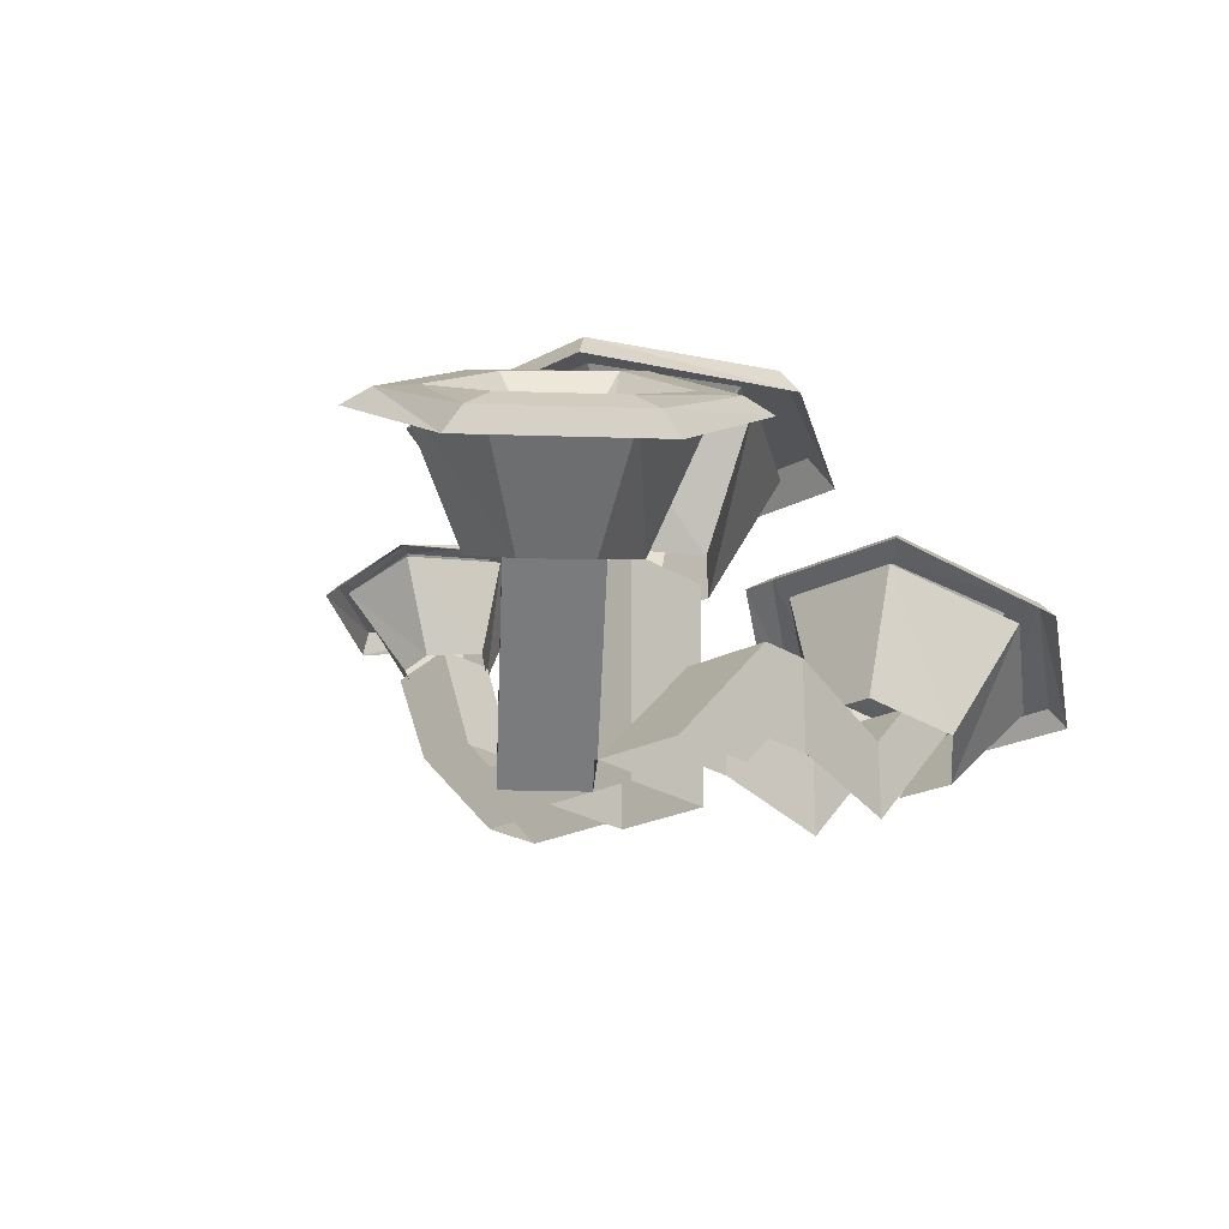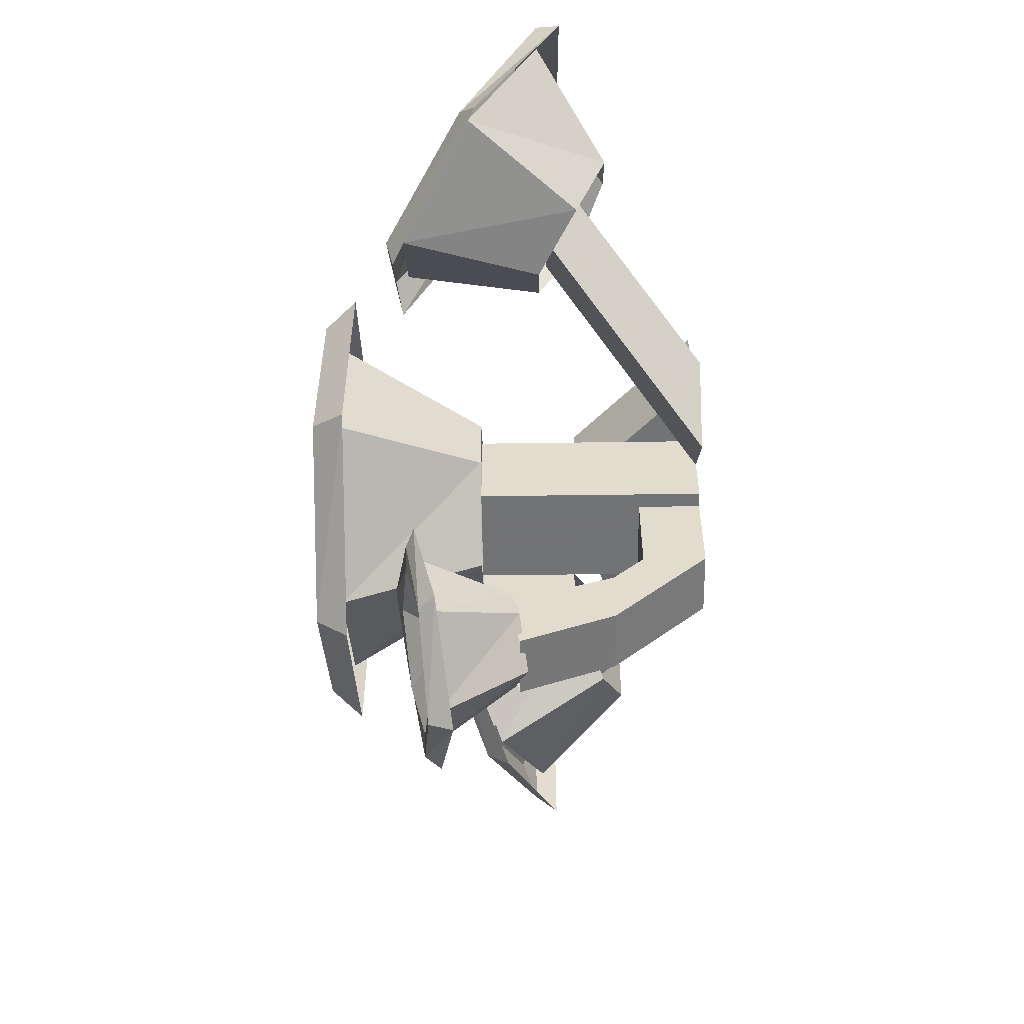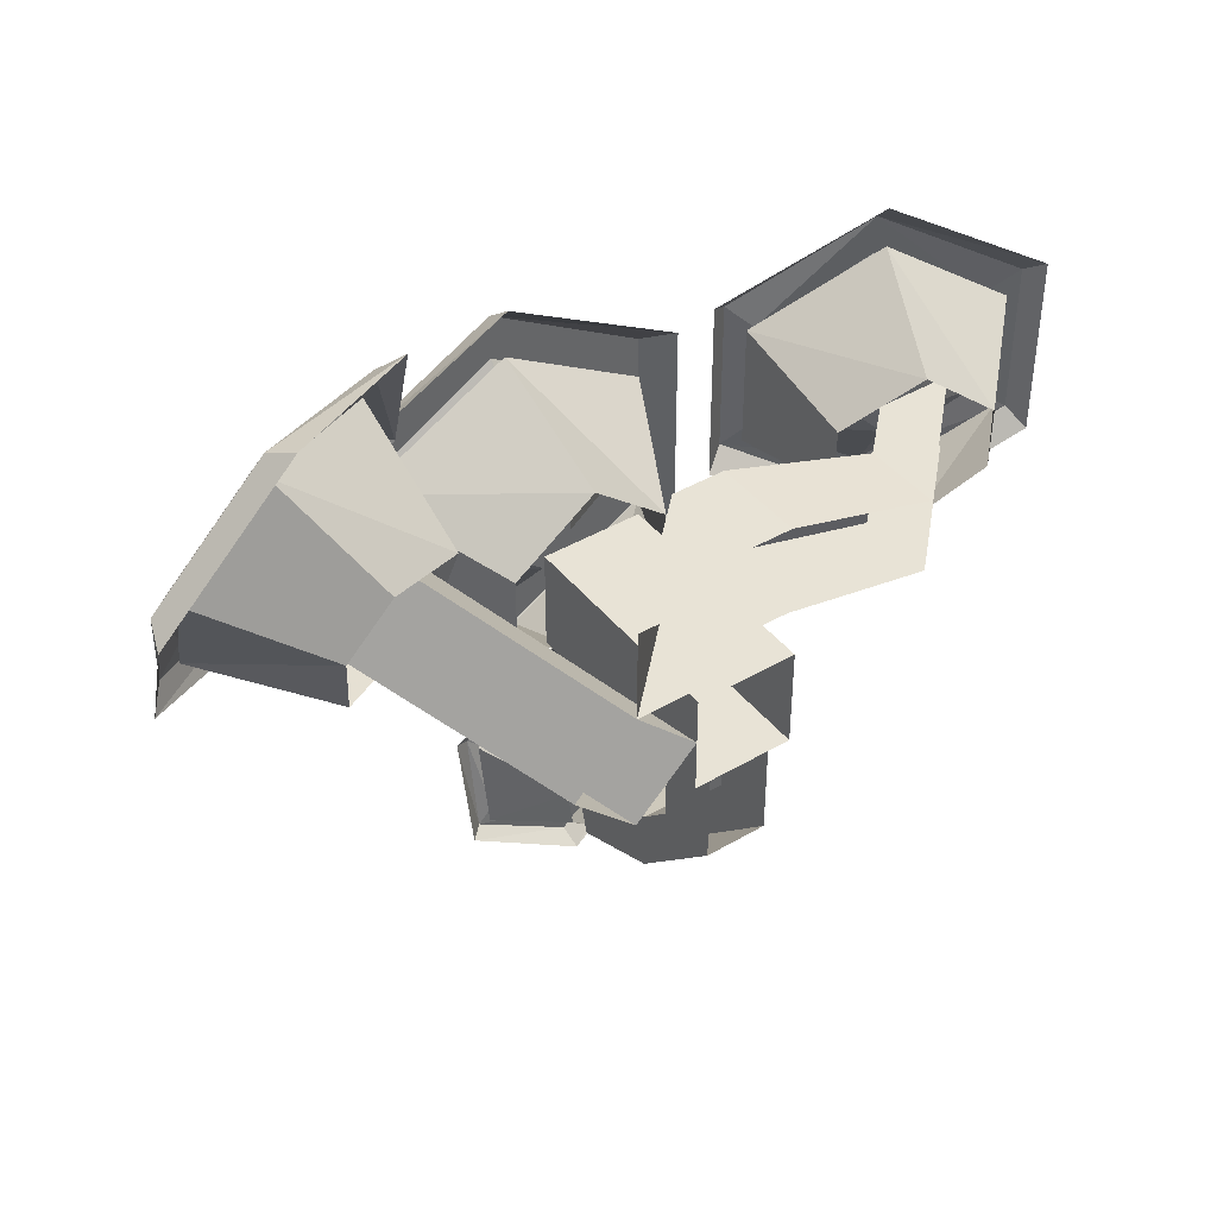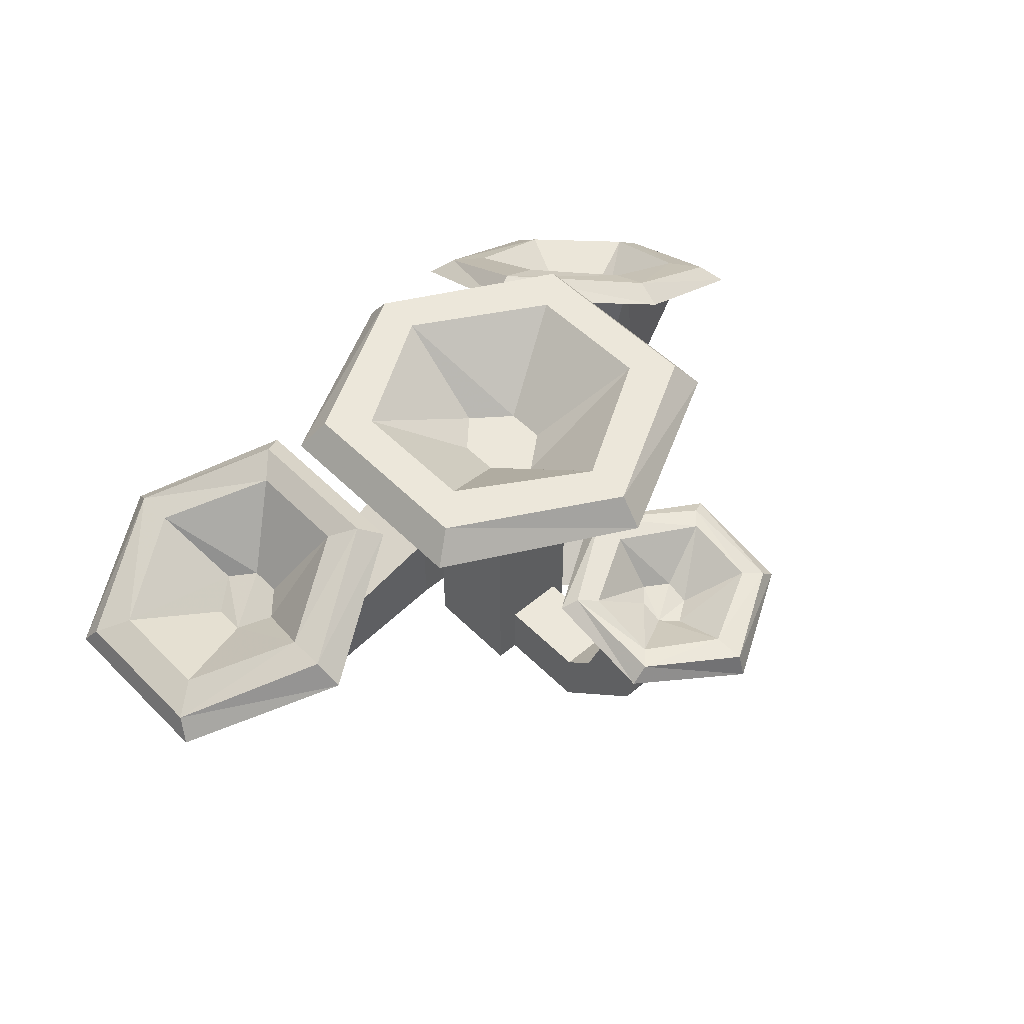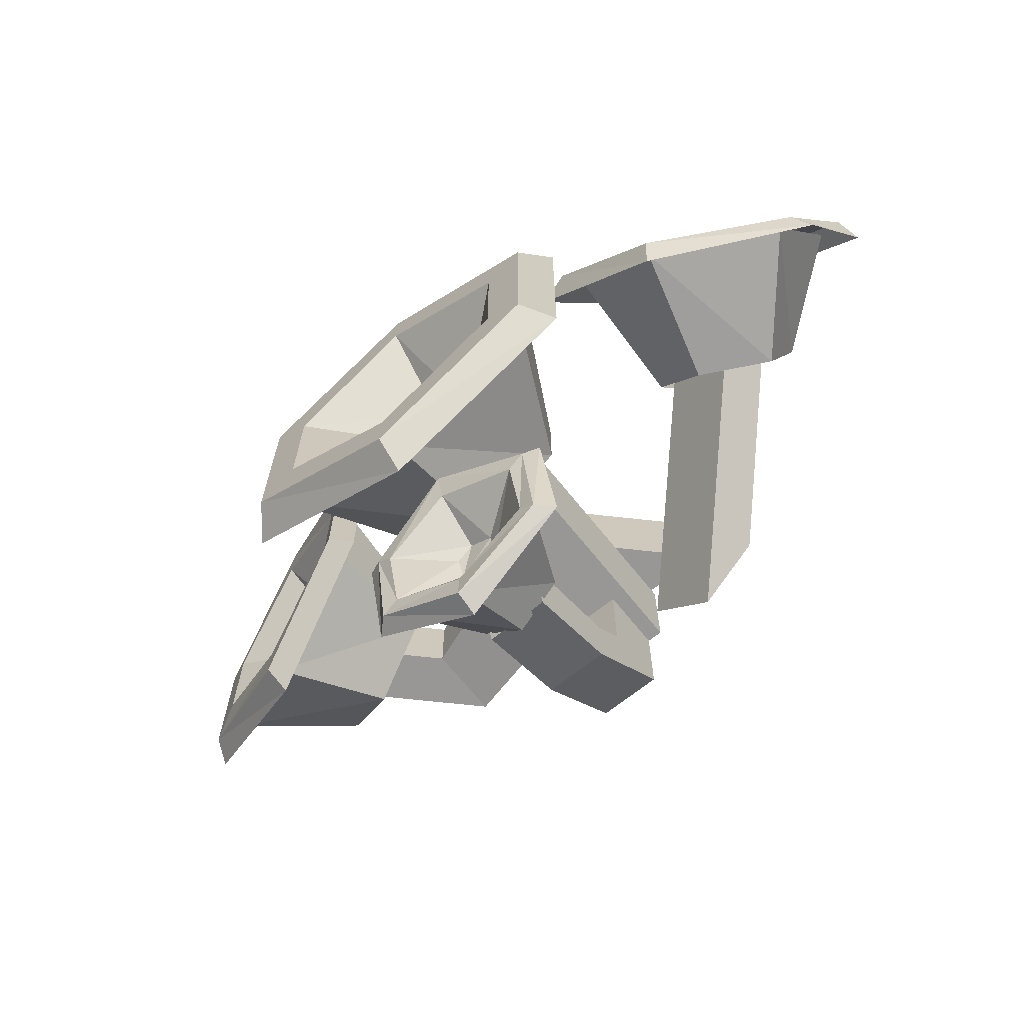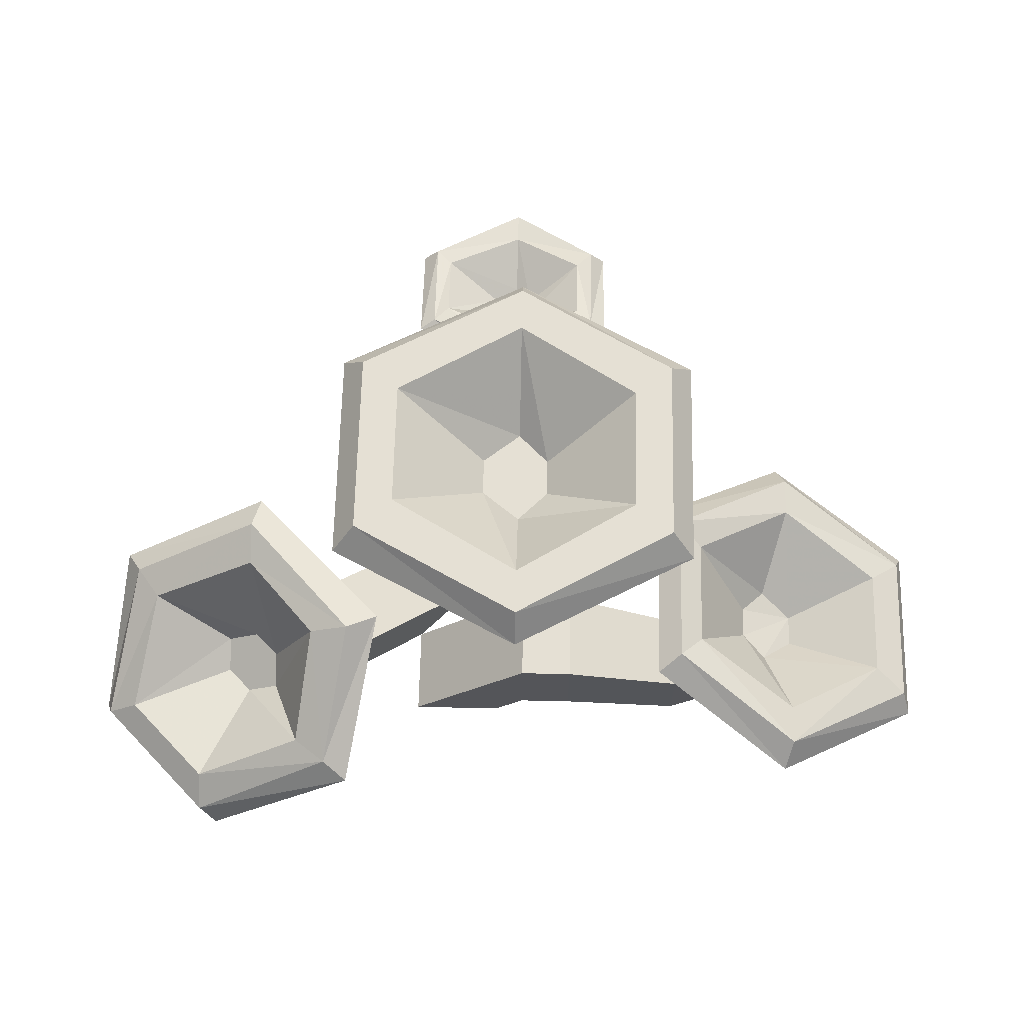
<metadata>
{"format":"obj","ext":"obj","renderer":"f3d","projection":"perspective","resolution":1024,"background":"white","views":[{"elev":-22.9,"azim":-48.1,"up":"+Y"},{"elev":-55.7,"azim":-89.2,"up":"+Z"},{"elev":41.8,"azim":-35.2,"up":"+Z"},{"elev":51.0,"azim":137.3,"up":"+Y"},{"elev":-68.3,"azim":-141.3,"up":"+Z"},{"elev":65.3,"azim":1.3,"up":"+Y"}]}
</metadata>
<code>
v -0.1875 0.3594 -0.1172
v 0.007812 0.3594 -0.2188
v 0.007812 0.3906 -0.1953
v -0.1641 0.3906 -0.1016
v -0.1875 0.3594 0.1094
v -0.1641 0.3906 0.09375
v 0.007812 0.3594 0.2109
v 0.007812 0.3906 0.1875
v 0.1953 0.3594 0.1094
v 0.1719 0.3906 0.09375
v 0.1953 0.3594 -0.1172
v 0.1719 0.3906 -0.1016
v 0.007812 0.3906 -0.1484
v -0.125 0.3906 -0.07031
v -0.125 0.3906 0.0625
v 0.007812 0.3906 0.1406
v 0.1328 0.3906 0.0625
v 0.1328 0.3906 -0.07031
v 0.03906 0.3125 -0.02344
v 0.007812 0.3125 -0.05469
v -0.03125 0.3125 -0.02344
v -0.03125 0.3125 0.01562
v 0.007812 0.3125 0.04688
v 0.03906 0.3125 0.01562
v 0 0.2656 -0.3516
v -0.08594 0.2734 -0.3047
v -0.04688 0.1875 -0.2578
v 0 0.1797 -0.2891
v 0.07812 0.2734 -0.3047
v 0.03906 0.1875 -0.2578
v 0.07812 0.2891 -0.2188
v 0.03906 0.1953 -0.2266
v 0 0.2969 -0.1719
v 0 0.2031 -0.1953
v -0.08594 0.2891 -0.2188
v -0.04688 0.1953 -0.2266
v -0.1094 0.2656 -0.3125
v 0 0.25 -0.375
v 0 0.2734 -0.3672
v -0.09375 0.2812 -0.3125
v -0.1094 0.2891 -0.2031
v -0.09375 0.2969 -0.2109
v 0 0.2969 -0.1406
v 0 0.3125 -0.1562
v 0.1016 0.2891 -0.2031
v 0.08594 0.2969 -0.2109
v 0.1016 0.2656 -0.3125
v 0.08594 0.2812 -0.3125
v 0 0.2734 -0.3359
v -0.07812 0.2812 -0.2969
v -0.07812 0.2969 -0.2266
v 0 0.3047 -0.1875
v 0.07031 0.2969 -0.2266
v 0.07031 0.2812 -0.2969
v 0.01562 0.25 -0.2656
v 0 0.25 -0.2812
v -0.02344 0.25 -0.2656
v -0.02344 0.2578 -0.2422
v 0 0.2578 -0.2266
v 0.01562 0.2578 -0.2422
v 0.007812 0.3672 -0.1641
v -0.1484 0.3672 -0.07812
v -0.07812 0.2266 -0.03906
v 0.007812 0.2266 -0.1016
v 0.1562 0.3672 -0.07812
v 0.08594 0.2266 -0.03906
v 0.1562 0.3672 0.07031
v 0.08594 0.2266 0.03125
v 0.007812 0.3672 0.1562
v 0.007812 0.2266 0.09375
v -0.1484 0.3672 0.07031
v -0.07812 0.2266 0.03125
v 0.03125 0.0625 -0.1484
v -0.03125 0.0625 -0.1484
v -0.03125 0.09375 -0.1797
v 0.03125 0.09375 -0.1797
v 0.03125 0.09375 -0.2422
v 0.03125 0 -0.1484
v 0.03125 0 -0.05469
v 0.03125 0.0625 -0.05469
v -0.03125 0.0625 -0.05469
v -0.03125 0 -0.05469
v -0.03125 0 -0.1484
v -0.03125 0.09375 -0.2422
v -0.03125 0.1875 -0.2812
v -0.03125 0.2031 -0.2188
v 0.03125 0.2031 -0.2188
v 0.03125 0.1875 -0.2812
v -0.2031 0.1562 0.1562
v -0.2656 0.1562 0.09375
v -0.1094 0 -0.0625
v -0.04688 0 0
v -0.2656 0.1562 0.2188
v -0.1094 0 0.0625
v -0.3281 0.1562 0.1562
v -0.1719 0 0
v -0.3984 0.2344 0.1016
v -0.4219 0.1641 0.2266
v -0.3203 0.09375 0.1641
v -0.3047 0.125 0.08594
v -0.2734 0.3047 0.07812
v -0.2344 0.1641 0.07812
v -0.1875 0.3047 0.1641
v -0.1875 0.1641 0.125
v -0.2109 0.2344 0.2891
v -0.1953 0.125 0.1953
v -0.3359 0.1641 0.3125
v -0.2734 0.09375 0.2109
v -0.4531 0.1406 0.2109
v -0.4297 0.2266 0.0625
v -0.4141 0.2422 0.08594
v -0.4453 0.1641 0.2266
v -0.3203 0.1406 0.3438
v -0.3359 0.1641 0.3359
v -0.1719 0.2266 0.3203
v -0.1953 0.2422 0.3047
v -0.1406 0.3125 0.1641
v -0.1719 0.3203 0.1797
v -0.2734 0.3125 0.03125
v -0.2812 0.3203 0.0625
v -0.3906 0.2422 0.1172
v -0.4141 0.1875 0.2266
v -0.3359 0.1875 0.3047
v -0.2266 0.2422 0.2812
v -0.2109 0.3047 0.1797
v -0.2812 0.3047 0.1016
v -0.2812 0.2109 0.1484
v -0.3125 0.1953 0.1484
v -0.3125 0.1797 0.1797
v -0.2891 0.1797 0.2031
v -0.2578 0.1953 0.2031
v -0.2578 0.2109 0.1719
v -0.01562 0 0.0625
v 0.01562 0.03125 0.0625
v 0.01562 0.125 0.0625
v -0.1094 0 0.1562
v 0.01562 0.125 0.1562
v -0.01562 0 0.1562
v 0.01562 0.03125 0.1562
v 0.07031 0.03125 0.1562
v 0.07031 0.125 0.1562
v 0.1953 0 0.1484
v 0.1953 0.07812 0.1484
v 0.2422 0.125 0.1484
v 0.3203 0.125 0.1484
v 0.07031 0.03125 0.0625
v 0.07031 0.125 0.0625
v 0.1953 0 0.07031
v 0.1953 0.07812 0.07031
v 0.2422 0.125 0.07031
v 0.3203 0.125 0.07031
v 0.05469 0.2266 0.04688
v 0.05469 0.2266 -0.05469
v 0.05469 0 -0.05469
v 0.05469 0 0.04688
v -0.04688 0.2266 0.04688
v -0.04688 0 0.04688
v -0.04688 0.2266 -0.05469
v -0.04688 0 -0.05469
v 0.3125 0.2109 -0.02344
v 0.1953 0.2578 0.04688
v 0.1953 0.125 0.07812
v 0.2656 0.09375 0.03125
v 0.4219 0.1641 0.04688
v 0.3281 0.07031 0.07812
v 0.4219 0.1641 0.1719
v 0.3281 0.07031 0.1406
v 0.3125 0.2109 0.2422
v 0.2656 0.09375 0.1875
v 0.1953 0.2578 0.1719
v 0.1953 0.125 0.1406
v 0.1641 0.2656 0.01562
v 0.3047 0.2031 -0.07031
v 0.3125 0.2266 -0.04688
v 0.1875 0.2812 0.03125
v 0.1641 0.2656 0.2031
v 0.1875 0.2812 0.1875
v 0.3047 0.2031 0.2891
v 0.3125 0.2266 0.2656
v 0.4531 0.1484 0.2031
v 0.4453 0.1719 0.1875
v 0.4531 0.1484 0.01562
v 0.4453 0.1719 0.03125
v 0.3125 0.2266 -0.007812
v 0.2109 0.2656 0.05469
v 0.2109 0.2656 0.1641
v 0.3125 0.2266 0.2266
v 0.4141 0.1875 0.1641
v 0.4141 0.1875 0.05469
v 0.3203 0.1562 0.09375
v 0.2891 0.1719 0.07031
v 0.2656 0.1797 0.09375
v 0.2656 0.1797 0.125
v 0.2891 0.1719 0.1484
v 0.3203 0.1562 0.125
f 1 2 3
f 1 3 4
f 1 4 5
f 5 4 6
f 5 6 7
f 7 6 8
f 7 8 9
f 9 8 10
f 9 10 11
f 11 10 12
f 11 12 2
f 2 12 3
f 3 12 13
f 3 13 4
f 4 13 14
f 4 14 6
f 6 14 15
f 6 15 8
f 8 15 16
f 8 16 17
f 8 17 10
f 10 17 18
f 10 18 12
f 12 18 13
f 13 18 19
f 13 19 20
f 13 20 14
f 14 20 21
f 14 21 15
f 15 21 22
f 15 22 16
f 16 22 23
f 16 23 17
f 17 23 24
f 17 24 18
f 18 24 19
f 19 24 23
f 19 23 22
f 19 22 21
f 19 21 20
f 25 26 27
f 25 27 28
f 25 28 29
f 29 28 30
f 29 30 31
f 31 30 32
f 31 32 33
f 33 32 34
f 33 34 35
f 35 34 36
f 35 36 26
f 26 36 27
f 37 38 39
f 37 39 40
f 37 40 41
f 41 40 42
f 41 42 43
f 43 42 44
f 43 44 45
f 45 44 46
f 45 46 47
f 47 46 48
f 47 48 38
f 38 48 39
f 39 48 49
f 39 49 40
f 40 49 50
f 40 50 42
f 42 50 51
f 42 51 44
f 44 51 52
f 44 52 53
f 44 53 46
f 46 53 54
f 46 54 48
f 48 54 49
f 49 54 55
f 49 55 56
f 49 56 50
f 50 56 57
f 50 57 51
f 51 57 58
f 51 58 52
f 52 58 59
f 52 59 53
f 53 59 60
f 53 60 54
f 54 60 55
f 55 60 59
f 55 59 58
f 55 58 57
f 55 57 56
f 61 62 63
f 61 63 64
f 61 64 65
f 65 64 66
f 65 66 67
f 67 66 68
f 67 68 69
f 69 68 70
f 69 70 71
f 71 70 72
f 71 72 62
f 62 72 63
f 73 74 75
f 73 75 76
f 73 76 77
f 73 77 78
f 73 78 79
f 73 79 80
f 73 80 81
f 73 81 74
f 74 81 82
f 74 82 83
f 74 83 75
f 75 83 84
f 75 84 85
f 75 85 86
f 75 86 76
f 76 86 87
f 76 87 88
f 76 88 77
f 77 88 84
f 77 84 83
f 77 83 78
f 84 88 85
f 89 90 91
f 89 91 92
f 89 92 93
f 93 92 94
f 93 94 95
f 95 94 96
f 95 96 90
f 90 96 91
f 97 98 99
f 97 99 100
f 97 100 101
f 101 100 102
f 101 102 103
f 103 102 104
f 103 104 105
f 105 104 106
f 105 106 107
f 107 106 108
f 107 108 98
f 98 108 99
f 109 110 111
f 109 111 112
f 109 112 113
f 113 112 114
f 113 114 115
f 115 114 116
f 115 116 117
f 117 116 118
f 117 118 119
f 119 118 120
f 119 120 110
f 110 120 111
f 111 120 121
f 111 121 112
f 112 121 122
f 112 122 114
f 114 122 123
f 114 123 116
f 116 123 124
f 116 124 125
f 116 125 118
f 118 125 126
f 118 126 120
f 120 126 121
f 121 126 127
f 121 127 128
f 121 128 122
f 122 128 129
f 122 129 123
f 123 129 130
f 123 130 124
f 124 130 131
f 124 131 125
f 125 131 132
f 125 132 126
f 126 132 127
f 127 132 131
f 127 131 130
f 127 130 129
f 127 129 128
f 133 134 135
f 133 135 94
f 94 135 136
f 136 135 137
f 136 137 138
f 138 137 139
f 139 137 140
f 140 137 141
f 140 141 142
f 142 141 143
f 142 143 144
f 142 144 145
f 134 146 147
f 134 147 135
f 135 147 141
f 135 141 137
f 146 148 149
f 146 149 147
f 147 149 141
f 141 149 143
f 143 149 150
f 143 150 144
f 148 151 150
f 148 150 149
f 152 153 154
f 152 154 155
f 152 155 156
f 156 155 157
f 156 157 158
f 158 157 159
f 158 159 153
f 153 159 154
f 160 161 162
f 160 162 163
f 160 163 164
f 164 163 165
f 164 165 166
f 166 165 167
f 166 167 168
f 168 167 169
f 168 169 170
f 170 169 171
f 170 171 161
f 161 171 162
f 172 173 174
f 172 174 175
f 172 175 176
f 176 175 177
f 176 177 178
f 178 177 179
f 178 179 180
f 180 179 181
f 180 181 182
f 182 181 183
f 182 183 173
f 173 183 174
f 174 183 184
f 174 184 175
f 175 184 185
f 175 185 177
f 177 185 186
f 177 186 179
f 179 186 187
f 179 187 188
f 179 188 181
f 181 188 189
f 181 189 183
f 183 189 184
f 184 189 190
f 184 190 191
f 184 191 185
f 185 191 192
f 185 192 186
f 186 192 193
f 186 193 187
f 187 193 194
f 187 194 188
f 188 194 195
f 188 195 189
f 189 195 190
f 190 195 194
f 190 194 193
f 190 193 192
f 190 192 191

</code>
